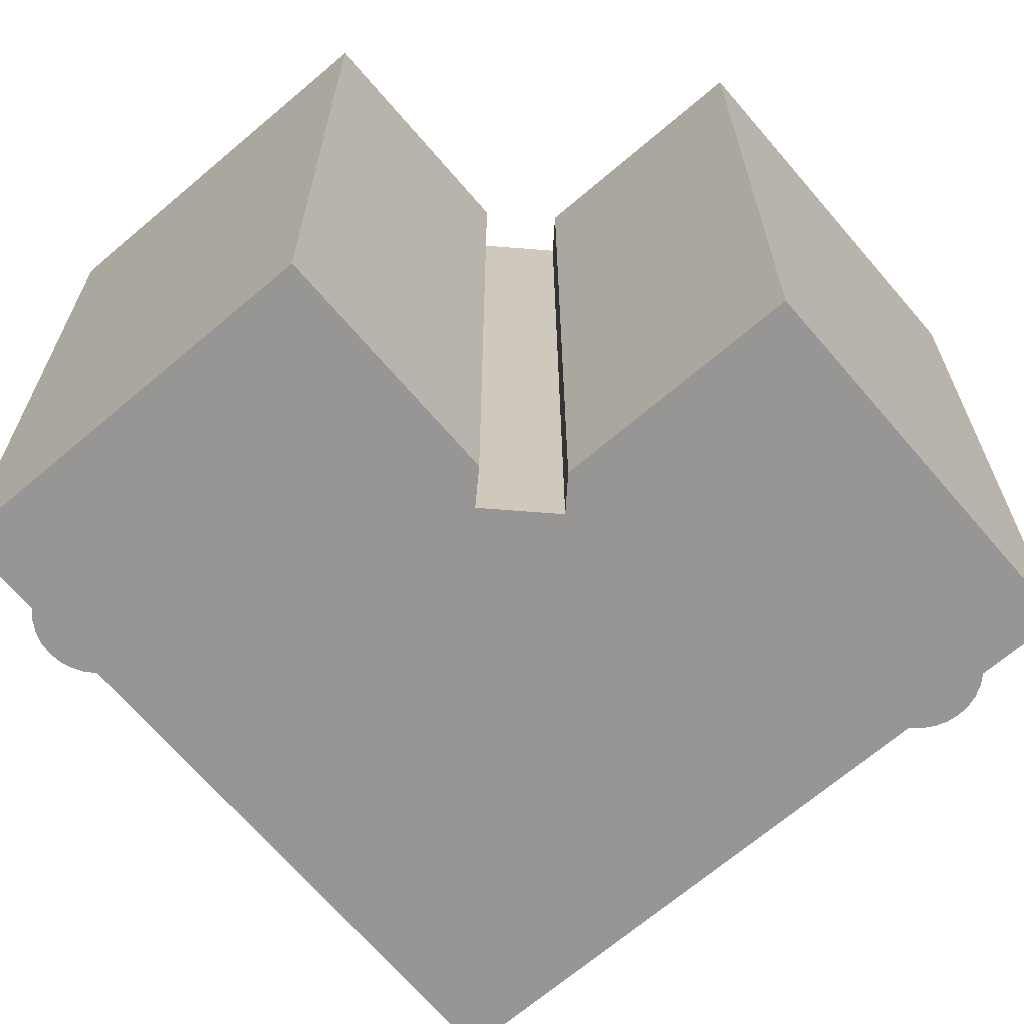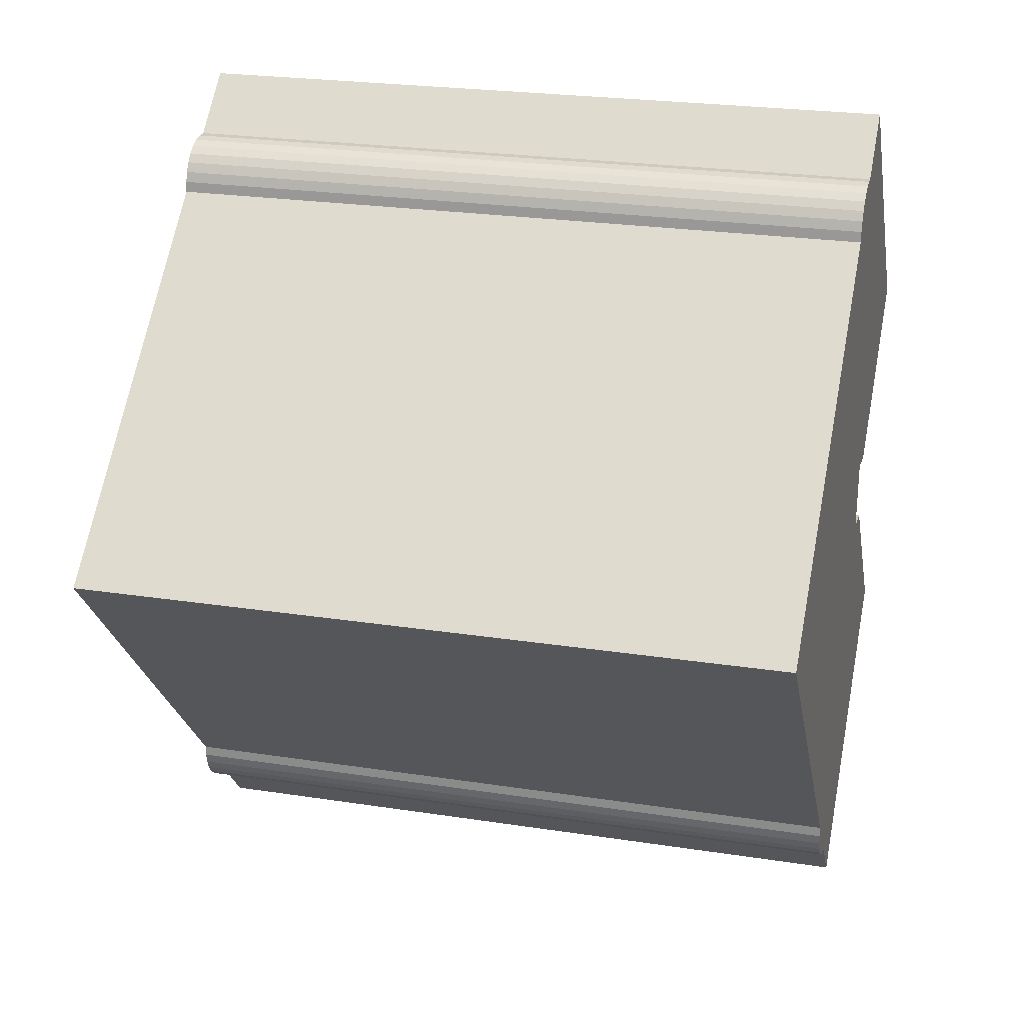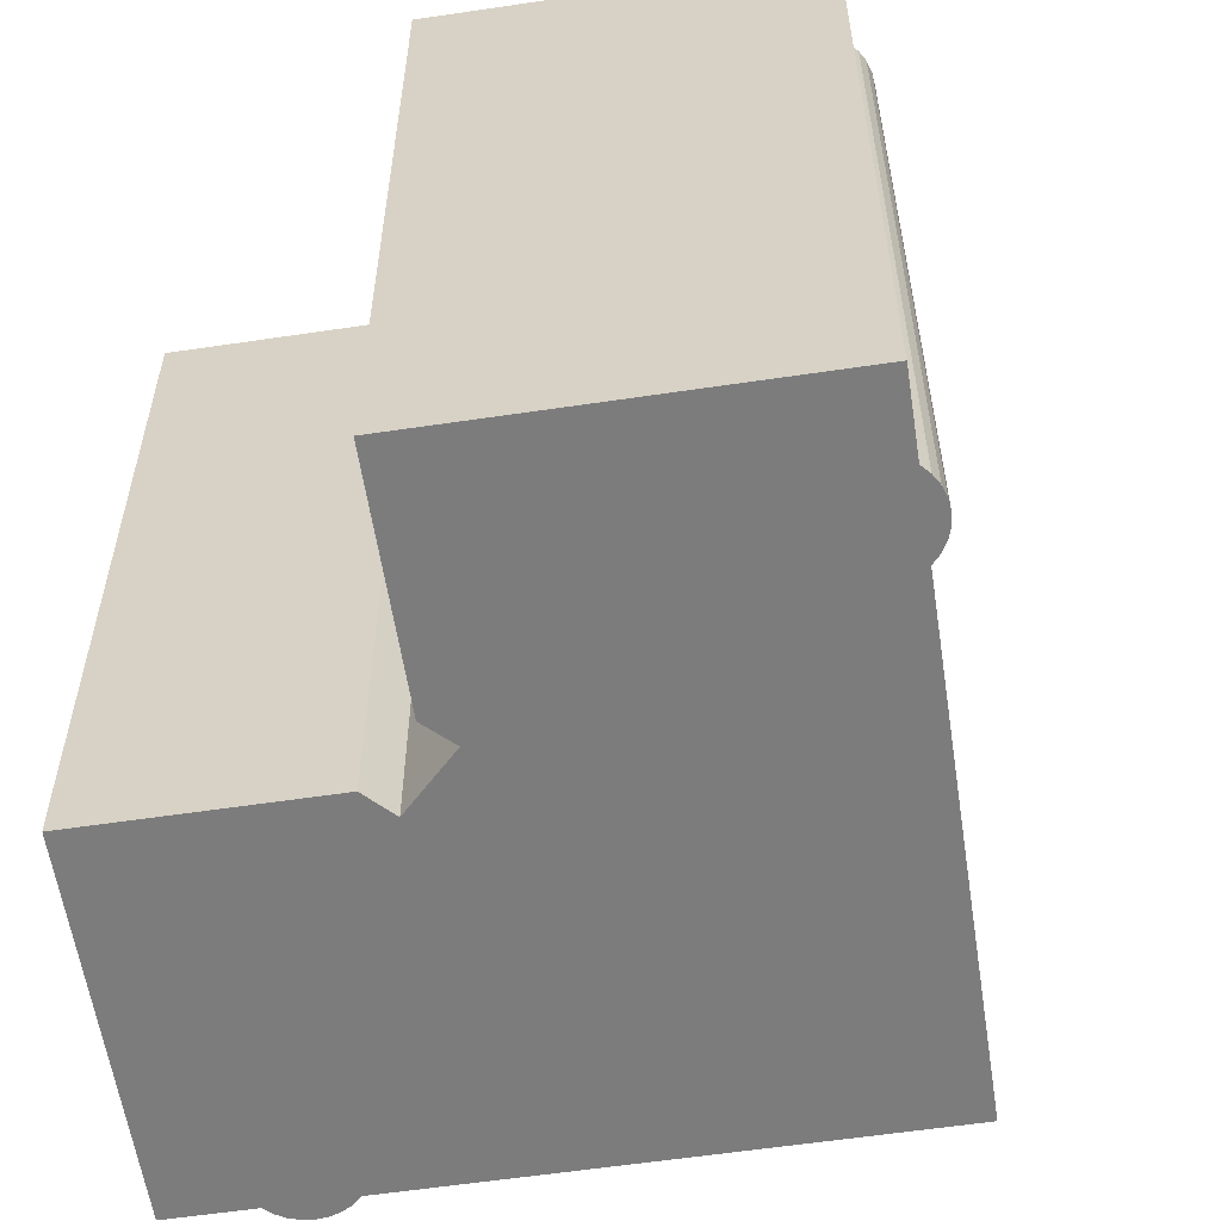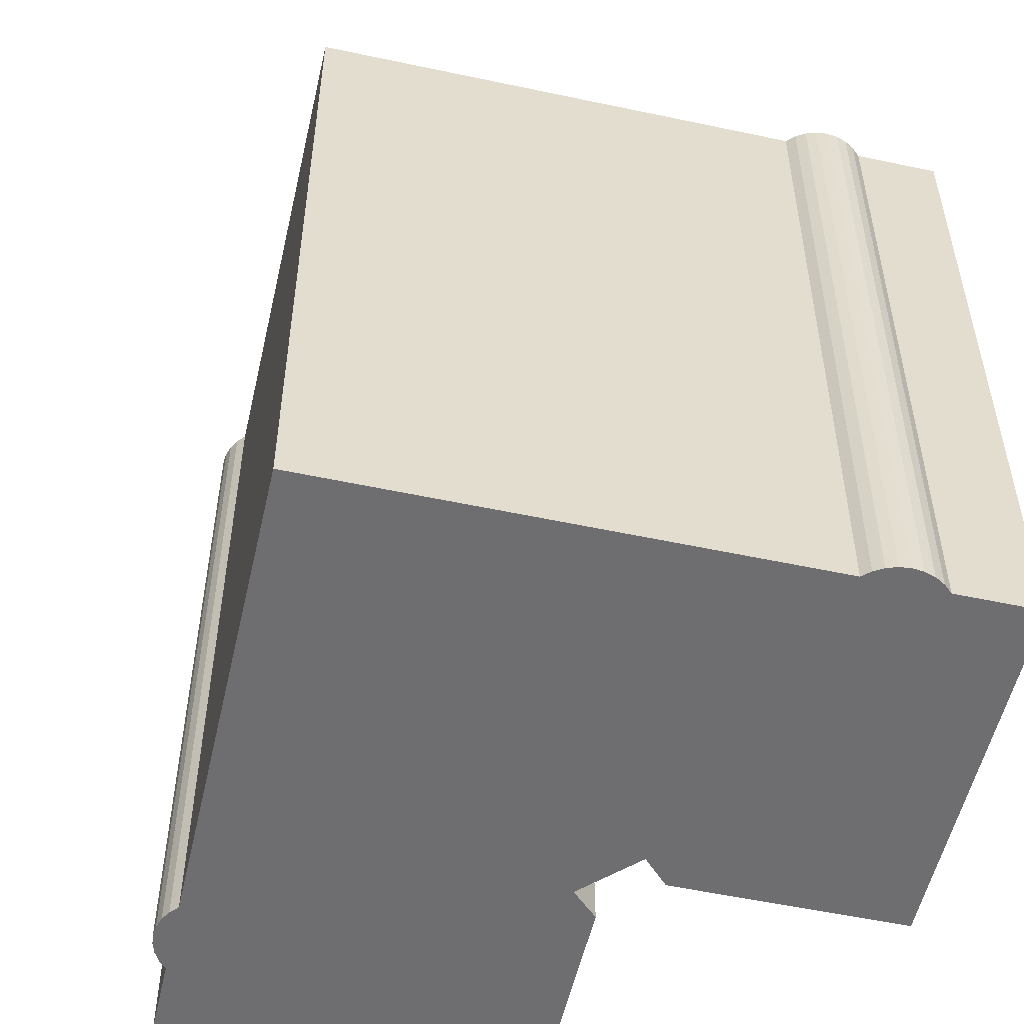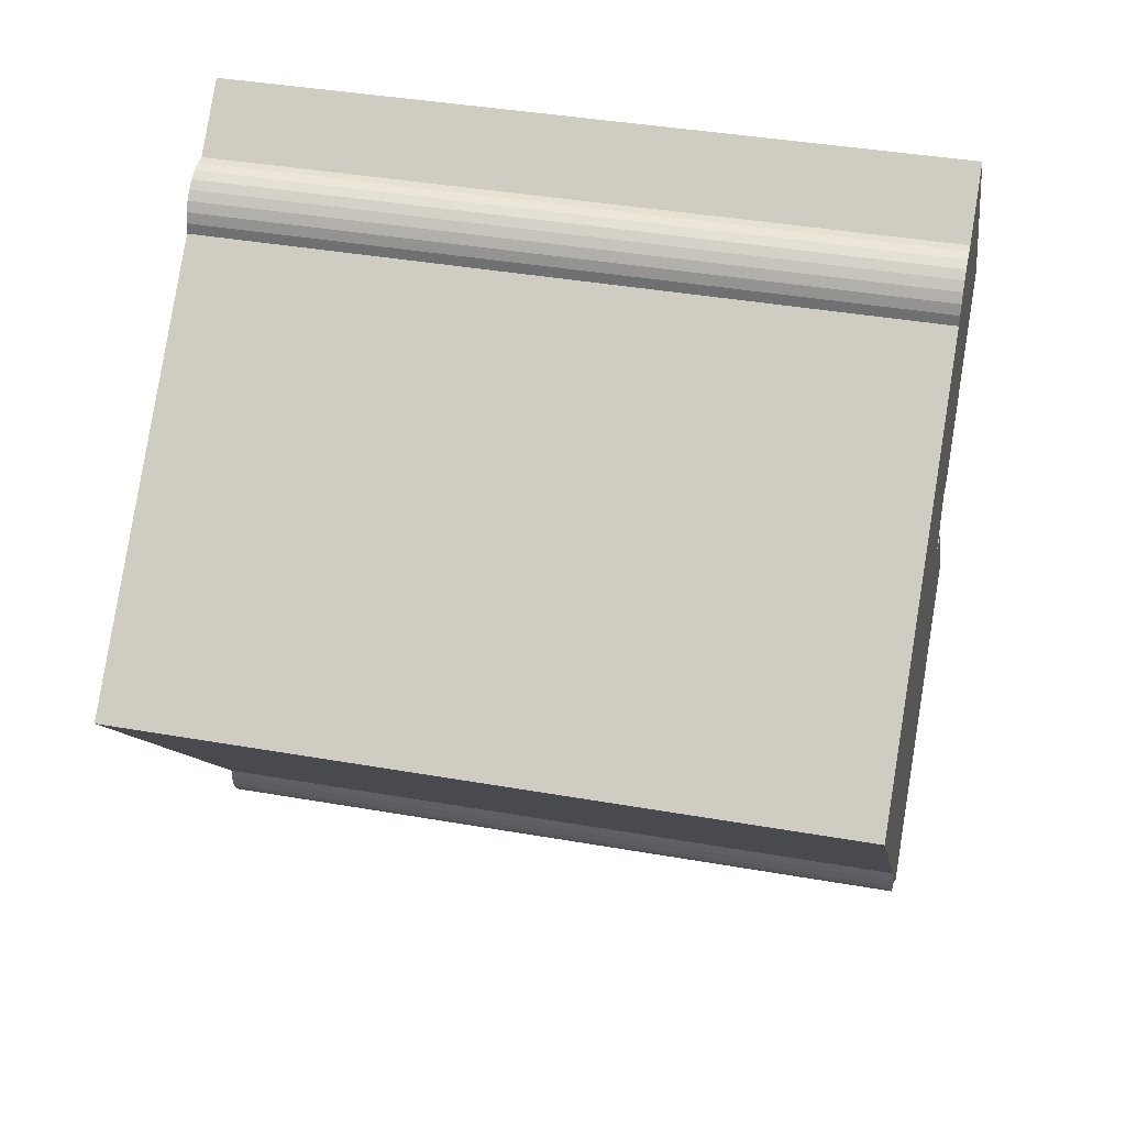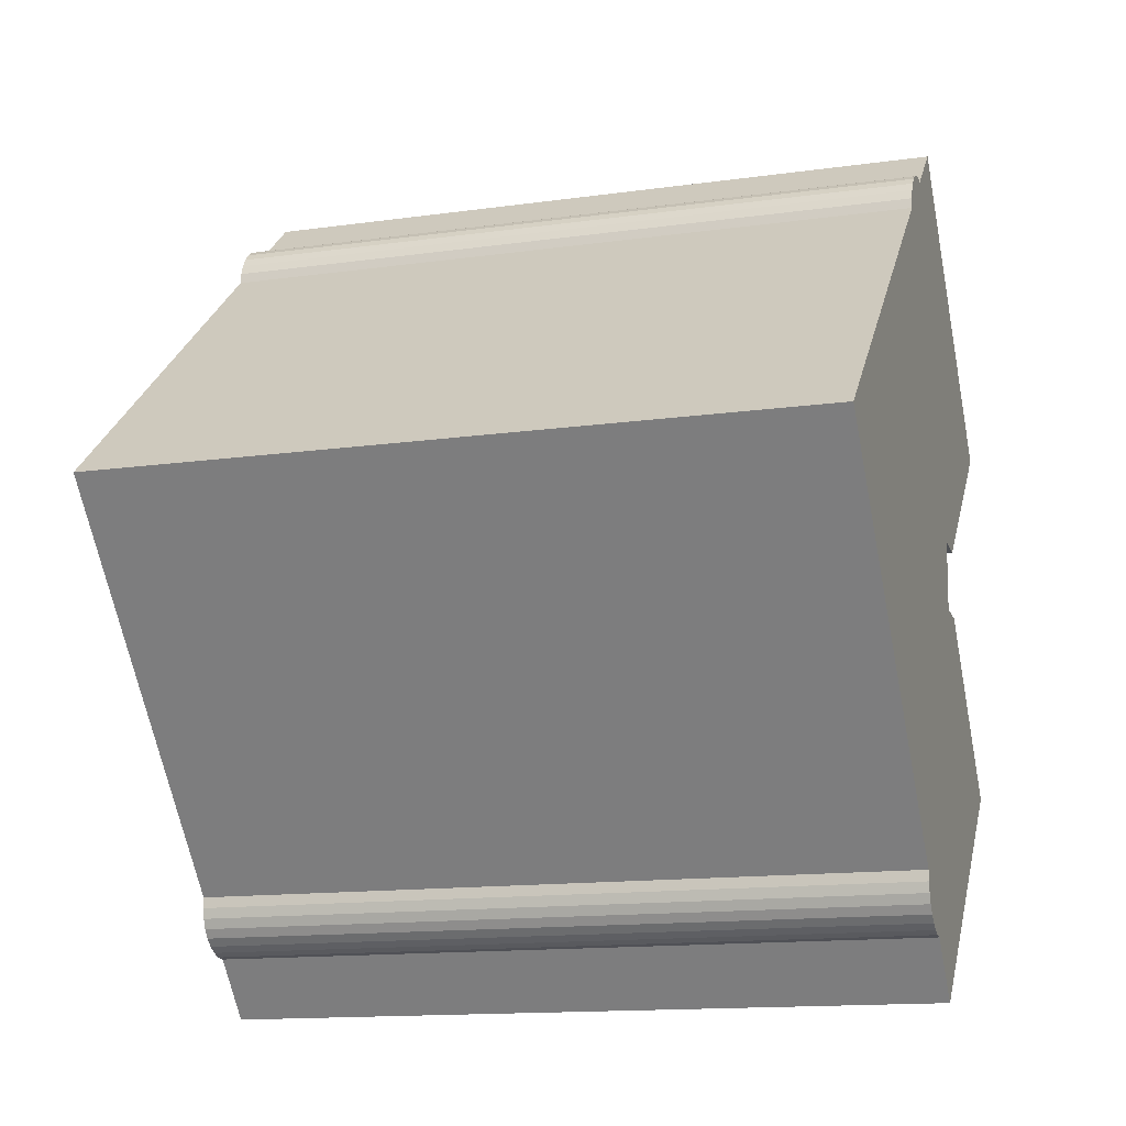
<metadata>
{"format":"obj","ext":"obj","renderer":"f3d","projection":"perspective","resolution":1024,"background":"white","views":[{"elev":-67.9,"azim":89.2,"up":"+Y"},{"elev":24.1,"azim":-75.6,"up":"+Z"},{"elev":-58.8,"azim":147.4,"up":"+Y"},{"elev":-54.4,"azim":-54.1,"up":"+Y"},{"elev":39.5,"azim":-77.7,"up":"+Z"},{"elev":-14.2,"azim":-72.9,"up":"+Z"}]}
</metadata>
<code>
v  11.21 25.61 -13.61
v  11.7 25.61 -14.17
v  11.43 25.61 -13.92
v  12.03 25.61 -14.36
v  11.06 25.61 -13.26
v  12.38 25.61 -14.48
v  10.99 25.61 -12.89
v  12.76 25.61 -14.52
v  11 25.61 -12.52
v  16.52 25.61 14.53
v  23.93 25.61 6.07
v  14.42 25.61 12.69
v  17.34 25.61 13.59
v  17.11 25.61 13.86
v  15.45 25.61 -15.69
v  14.51 25.61 -16.52
v  5.232 25.61 -5.955
v  0.0005459 25.61 -0.000809
v  5.953 25.61 5.236
v  22.94 25.61 -9.102
v  17.53 25.61 -2.414
v  12.42 25.61 10.92
v  17.69 25.61 0.1095
v  18.94 25.61 0.01026
v  24.75 25.61 5.131
v  12.46 25.61 11.3
v  12.58 25.61 11.65
v  12.77 25.61 11.98
v  13.02 25.61 12.25
v  13.33 25.61 12.47
v  13.67 25.61 12.62
v  14.04 25.61 12.69
v  23.88 25.61 -8.278
v  18.78 25.61 -2.472
v  14.42 -7.768e-16 12.69
v  17.11 -8.485e-16 13.86
v  16.52 -8.898e-16 14.53
v  17.34 -8.324e-16 13.59
v  13.33 -7.637e-16 12.47
v  14.04 -7.772e-16 12.69
v  13.67 -7.728e-16 12.62
v  13.02 -7.504e-16 12.26
v  12.77 -7.335e-16 11.98
v  23.93 -3.717e-16 6.07
v  12.57 -7.136e-16 11.65
v  12.46 -6.918e-16 11.3
v  12.41 -6.689e-16 10.92
v  5.952 -3.207e-16 5.237
v  0 0 0
v  5.231 3.646e-16 -5.954
v  24.75 -3.143e-16 5.132
v  17.69 -6.756e-18 0.1103
v  17.53 1.478e-16 -2.413
v  11 7.664e-16 -12.52
v  18.78 1.513e-16 -2.471
v  23.88 5.068e-16 -8.277
v  10.99 7.894e-16 -12.89
v  22.94 5.573e-16 -9.101
v  11.06 8.12e-16 -13.26
v  15.45 9.609e-16 -15.69
v  11.21 8.332e-16 -13.61
v  11.42 8.52e-16 -13.91
v  12.76 8.892e-16 -14.52
v  11.7 8.676e-16 -14.17
v  12.03 8.793e-16 -14.36
v  12.38 8.866e-16 -14.48
v  14.51 1.011e-15 -16.52
v  18.94 -6.778e-19 0.01107
g defaultobject
f 1 2 3
f 2 1 4
f 4 1 5
f 4 5 6
f 6 5 7
f 6 7 8
f 8 7 9
f 10 11 12
f 11 10 13
f 13 10 14
f 8 15 16
f 15 8 9
f 15 9 17
f 15 17 18
f 15 18 19
f 15 19 20
f 20 19 21
f 21 19 22
f 21 22 23
f 23 22 24
f 24 22 25
f 25 22 26
f 25 26 27
f 25 27 28
f 25 28 29
f 25 29 30
f 25 30 31
f 25 31 32
f 25 32 12
f 25 12 11
f 21 33 20
f 33 21 34
f 35 36 37
f 36 35 38
f 39 40 41
f 40 39 42
f 40 42 35
f 35 42 43
f 35 43 38
f 38 43 44
f 44 43 45
f 44 45 46
f 44 46 47
f 44 47 48
f 44 48 49
f 44 49 50
f 44 50 51
f 51 50 52
f 52 50 53
f 53 50 54
f 53 54 55
f 55 54 56
f 56 54 57
f 56 57 58
f 58 57 59
f 58 59 60
f 60 59 61
f 60 61 62
f 60 62 63
f 63 62 64
f 63 64 65
f 63 65 66
f 60 63 67
f 68 51 52
f 53 23 52
f 23 53 21
f 55 21 53
f 21 55 34
f 56 34 55
f 34 56 33
f 58 33 56
f 33 58 20
f 60 20 58
f 20 60 15
f 67 15 60
f 15 67 16
f 8 67 63
f 67 8 16
f 6 63 66
f 63 6 8
f 4 66 65
f 66 4 6
f 2 65 64
f 65 2 4
f 3 64 62
f 64 3 2
f 1 62 61
f 62 1 3
f 5 61 59
f 61 5 1
f 7 59 57
f 59 7 5
f 9 57 54
f 57 9 7
f 17 54 50
f 54 17 9
f 18 50 49
f 50 18 17
f 19 49 48
f 49 19 18
f 22 48 47
f 48 22 19
f 26 47 46
f 47 26 22
f 27 46 45
f 46 27 26
f 28 45 43
f 45 28 27
f 29 43 42
f 43 29 28
f 30 42 39
f 42 30 29
f 41 30 39
f 30 41 31
f 40 31 41
f 31 40 32
f 35 32 40
f 32 35 12
f 10 35 37
f 35 10 12
f 36 10 37
f 10 36 14
f 38 14 36
f 14 38 13
f 44 13 38
f 13 44 11
f 51 11 44
f 11 51 25
f 68 25 51
f 25 68 24
f 23 68 52
f 68 23 24

</code>
